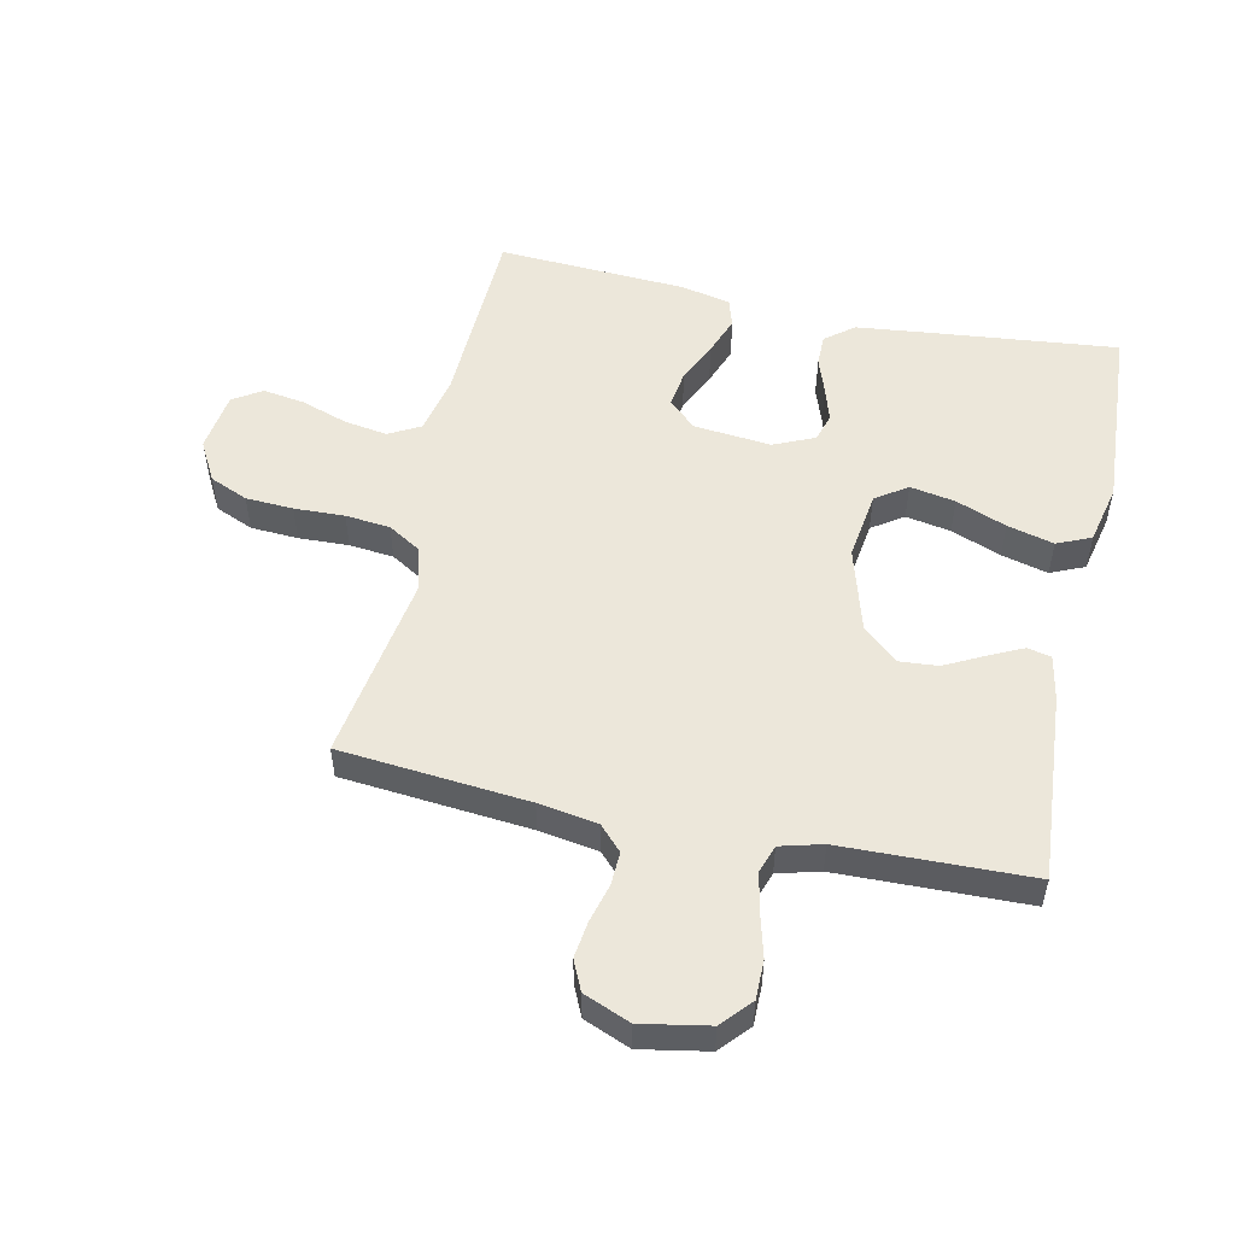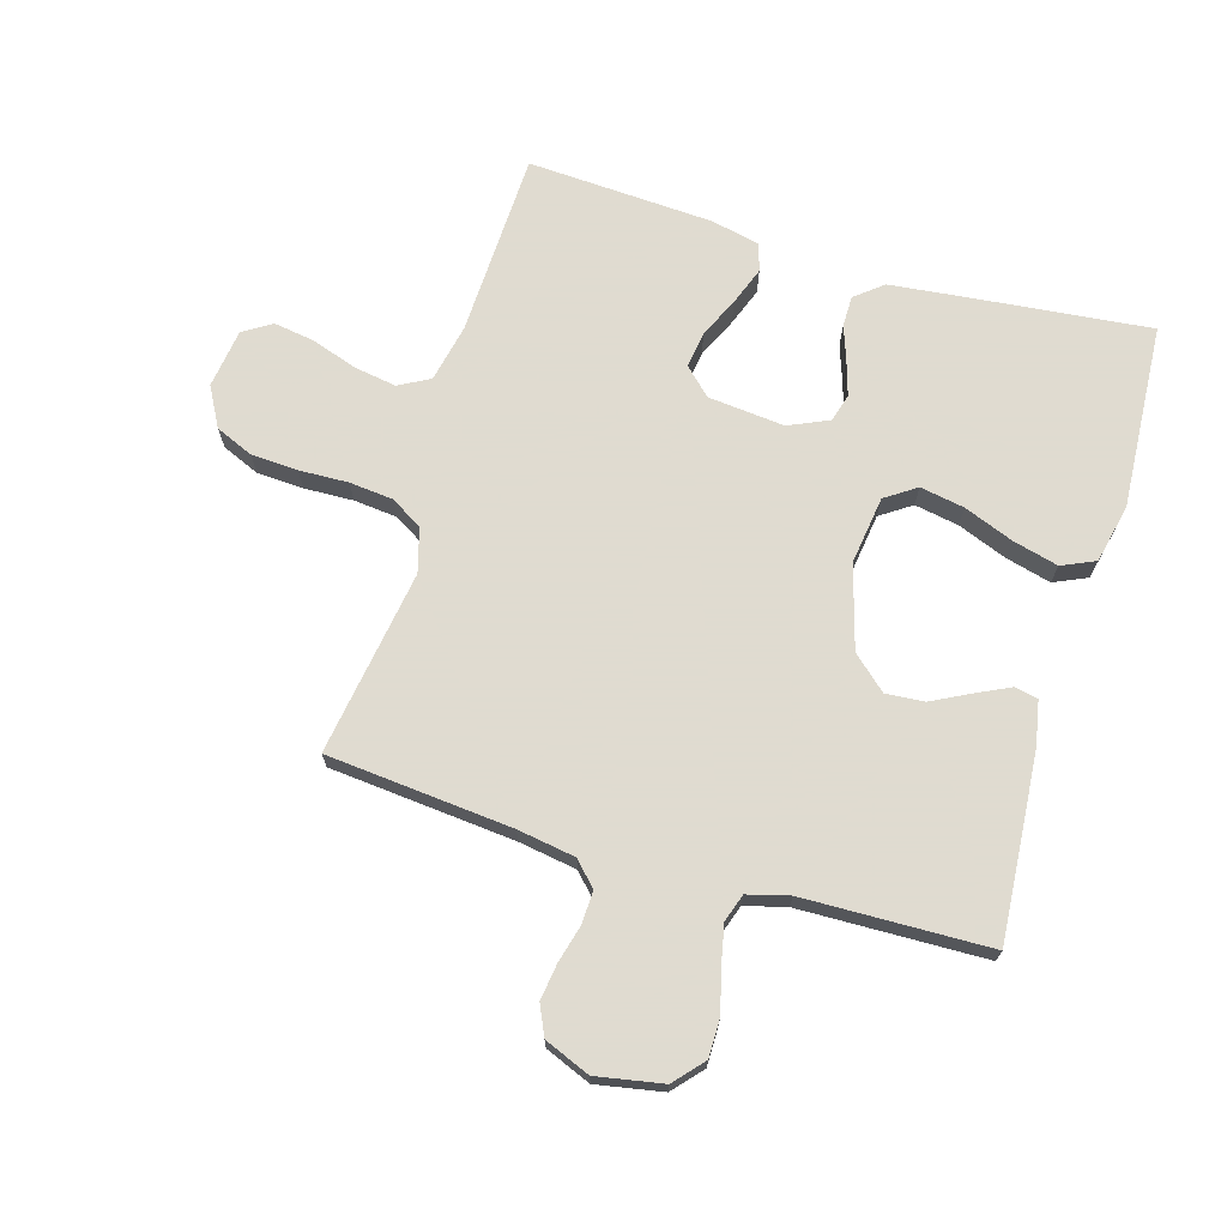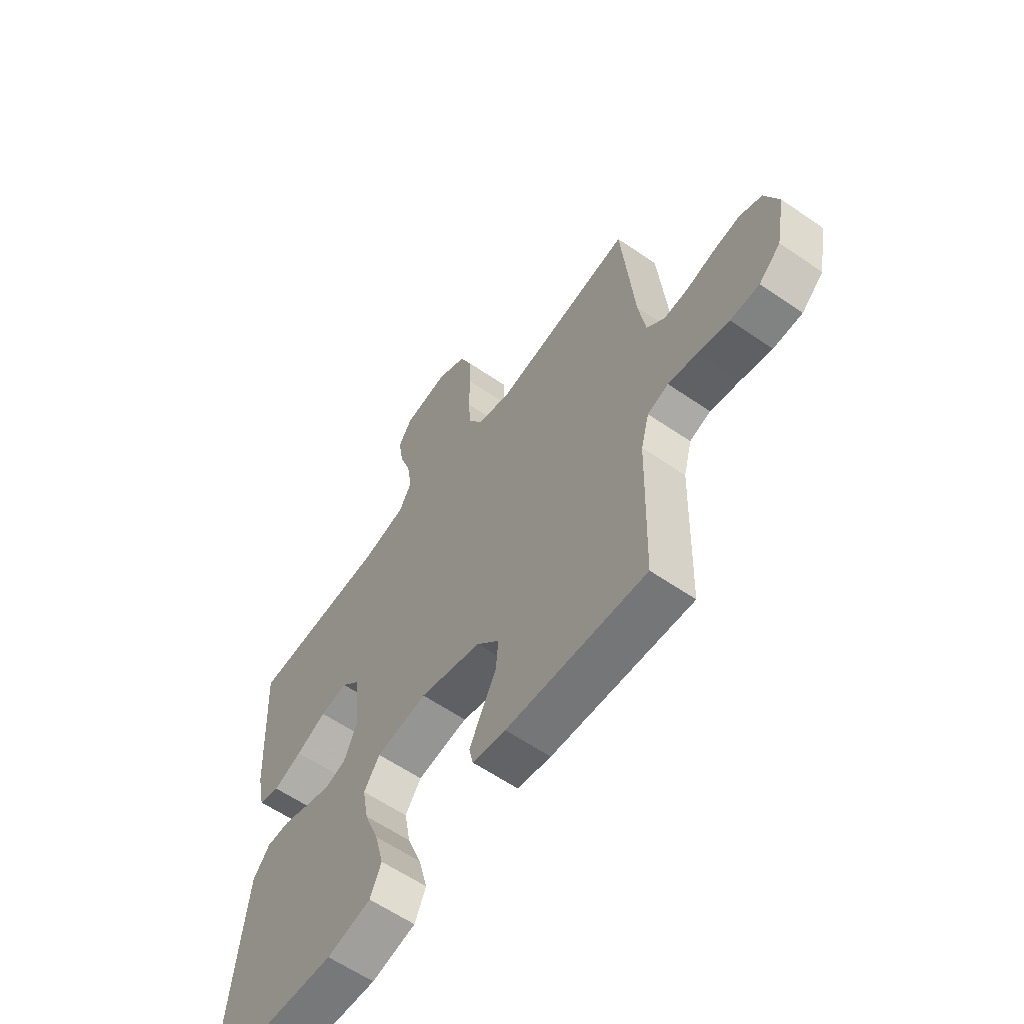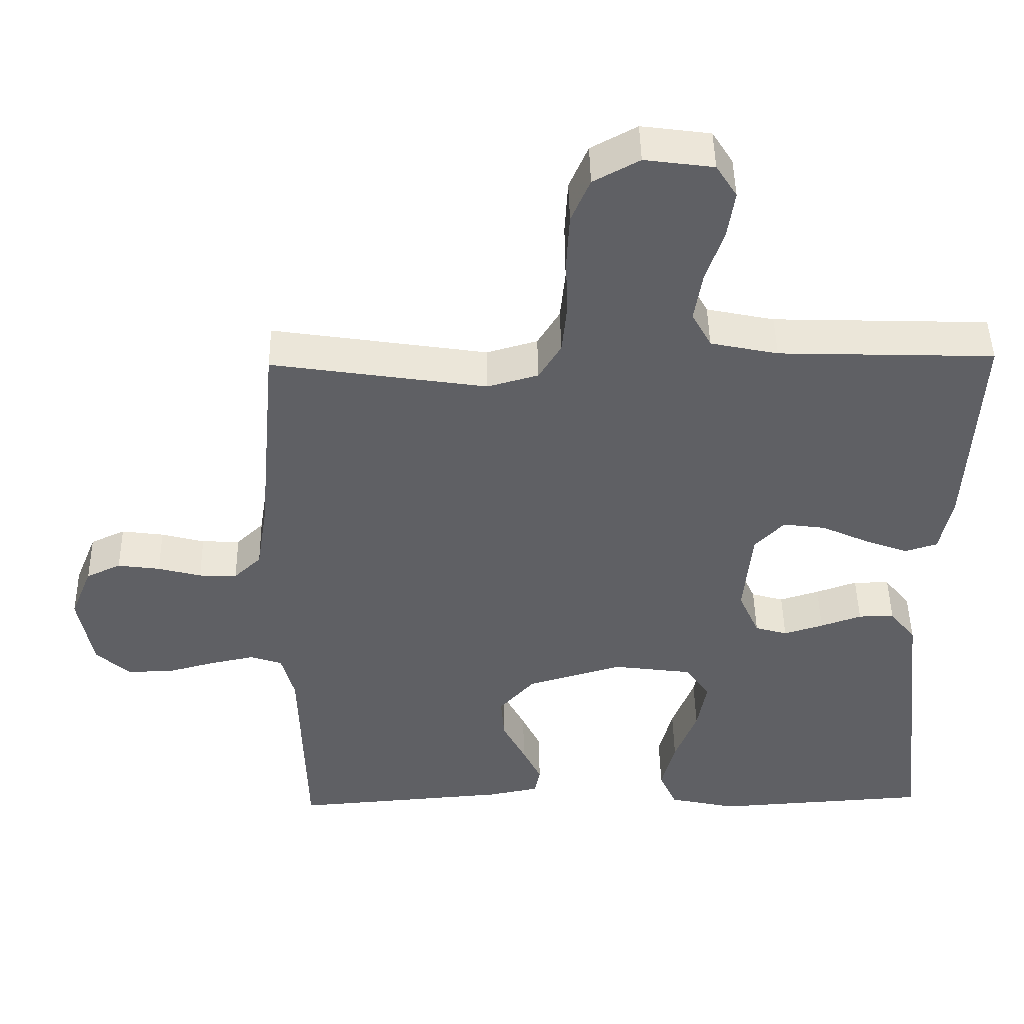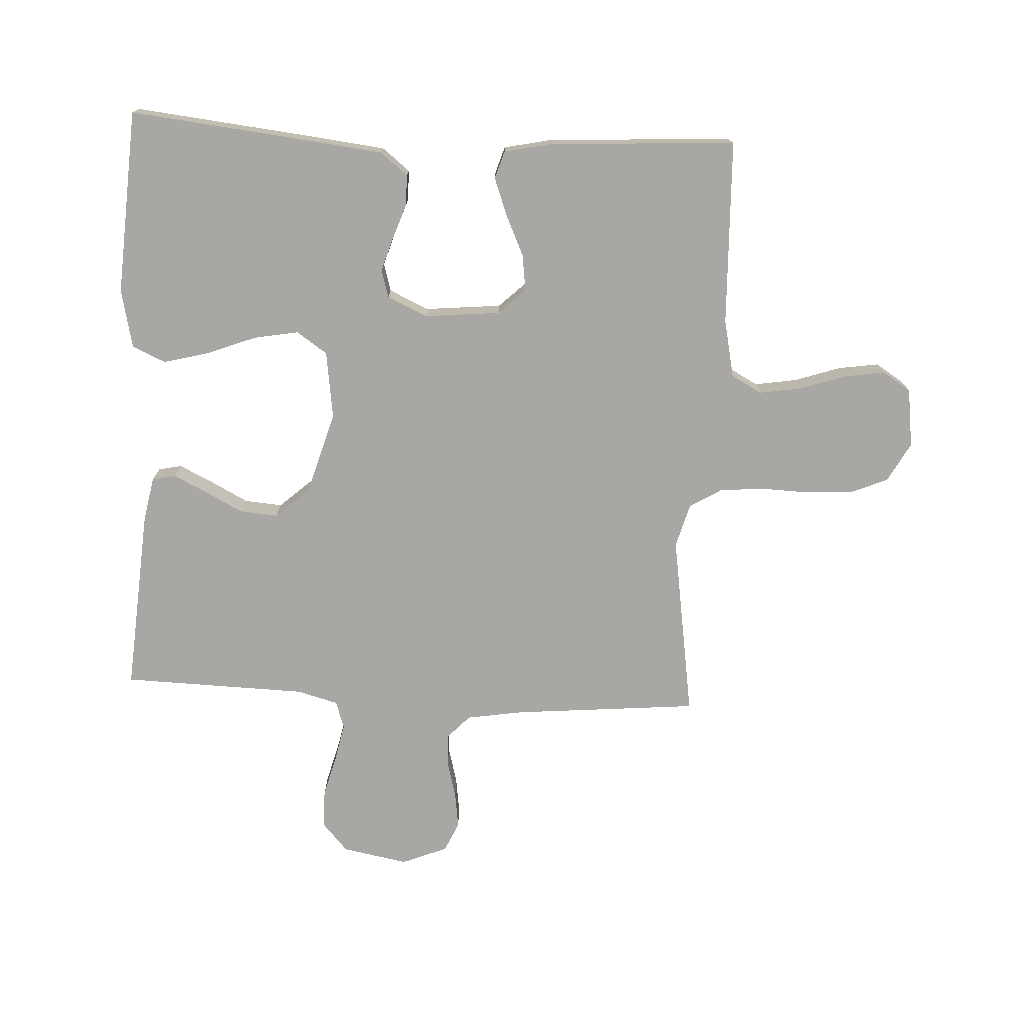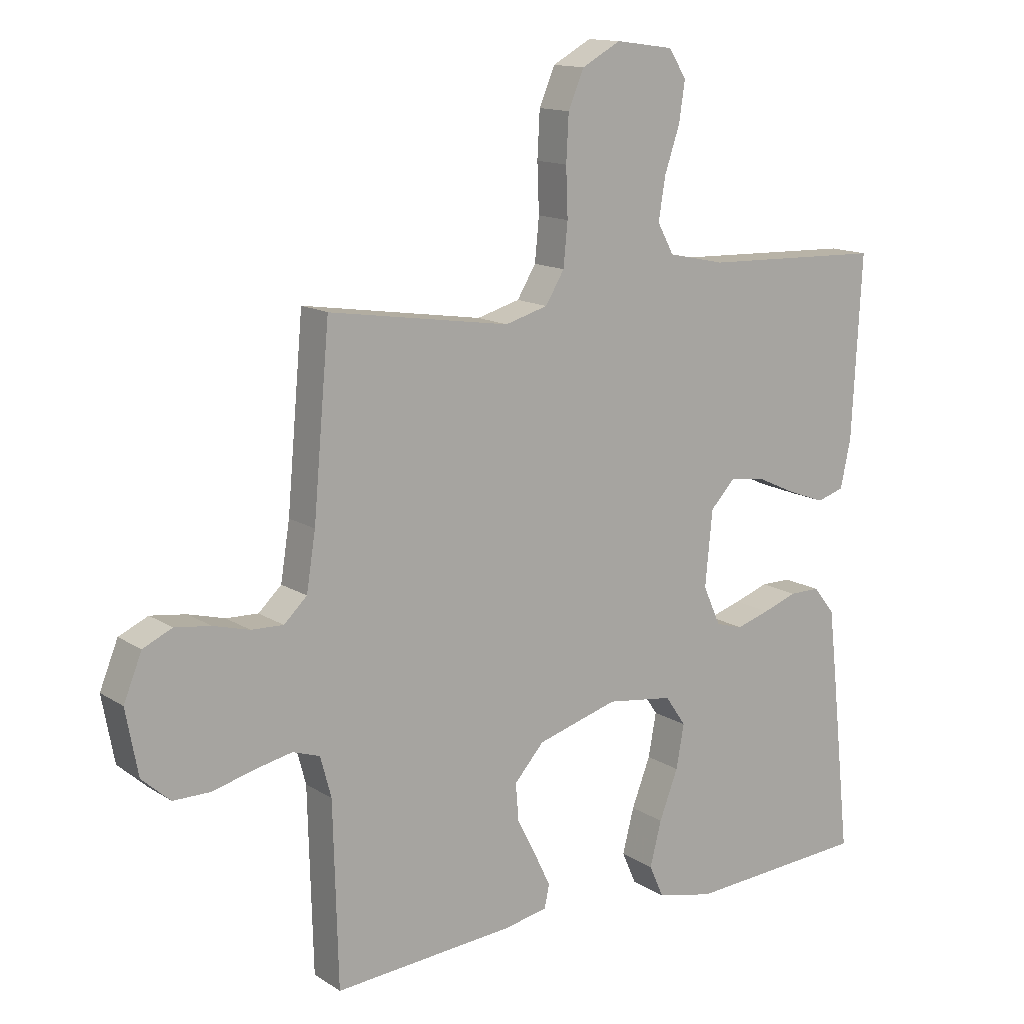
<metadata>
{"format":"obj","ext":"obj","renderer":"f3d","projection":"perspective","resolution":1024,"background":"white","views":[{"elev":52.6,"azim":102.3,"up":"+Y"},{"elev":70.2,"azim":106.6,"up":"+Y"},{"elev":-60.6,"azim":54.9,"up":"+Z"},{"elev":46.3,"azim":179.0,"up":"+Z"},{"elev":-74.5,"azim":-92.9,"up":"+Y"},{"elev":13.8,"azim":144.2,"up":"+Z"}]}
</metadata>
<code>
v -0.5 0.07 -0.5
v -0.468 0.07 -0.2
v -0.455 0.07 -0.086
v -0.419 0.07 -0.041
v -0.369 0.07 -0.041
v -0.312 0.07 -0.061
v -0.257 0.07 -0.078
v -0.212 0.07 -0.065
v -0.183 0.07 0
v -0.195 0.07 0.124
v -0.236 0.07 0.167
v -0.295 0.07 0.159
v -0.36 0.07 0.129
v -0.422 0.07 0.106
v -0.467 0.07 0.12
v -0.484 0.07 0.2
v -0.5 0.07 0.5
v -0.2 0.07 0.51
v -0.106 0.07 0.53
v -0.079 0.07 0.58
v -0.09 0.07 0.649
v -0.115 0.07 0.723
v -0.125 0.07 0.789
v -0.096 0.07 0.835
v 0 0.07 0.848
v 0.064 0.07 0.813
v 0.09 0.07 0.752
v 0.094 0.07 0.676
v 0.091 0.07 0.596
v 0.098 0.07 0.525
v 0.129 0.07 0.474
v 0.2 0.07 0.454
v 0.5 0.07 0.5
v 0.527 0.07 0.2
v 0.542 0.07 0.106
v 0.58 0.07 0.07
v 0.633 0.07 0.072
v 0.693 0.07 0.088
v 0.752 0.07 0.096
v 0.8 0.07 0.074
v 0.83 0.07 0
v 0.81 0.07 -0.107
v 0.763 0.07 -0.149
v 0.701 0.07 -0.149
v 0.633 0.07 -0.131
v 0.571 0.07 -0.118
v 0.526 0.07 -0.133
v 0.508 0.07 -0.2
v 0.5 0.07 -0.5
v 0.2 0.07 -0.477
v 0.128 0.07 -0.463
v 0.12 0.07 -0.425
v 0.146 0.07 -0.371
v 0.178 0.07 -0.309
v 0.183 0.07 -0.247
v 0.134 0.07 -0.192
v 0 0.07 -0.153
v -0.11 0.07 -0.168
v -0.144 0.07 -0.218
v -0.131 0.07 -0.29
v -0.1 0.07 -0.37
v -0.081 0.07 -0.444
v -0.105 0.07 -0.498
v -0.2 0.07 -0.519
v -0.5 0 -0.5
v -0.468 0 -0.2
v -0.455 0 -0.086
v -0.419 0 -0.041
v -0.369 0 -0.041
v -0.312 0 -0.061
v -0.257 0 -0.078
v -0.212 0 -0.065
v -0.183 0 0
v -0.195 0 0.124
v -0.236 0 0.167
v -0.295 0 0.159
v -0.36 0 0.129
v -0.422 0 0.106
v -0.467 0 0.12
v -0.484 0 0.2
v -0.5 0 0.5
v -0.2 0 0.51
v -0.106 0 0.53
v -0.079 0 0.58
v -0.09 0 0.649
v -0.115 0 0.723
v -0.125 0 0.789
v -0.096 0 0.835
v 0 0 0.848
v 0.064 0 0.813
v 0.09 0 0.752
v 0.094 0 0.676
v 0.091 0 0.596
v 0.098 0 0.525
v 0.129 0 0.474
v 0.2 0 0.454
v 0.5 0 0.5
v 0.527 0 0.2
v 0.542 0 0.106
v 0.58 0 0.07
v 0.633 0 0.072
v 0.693 0 0.088
v 0.752 0 0.096
v 0.8 0 0.074
v 0.83 0 0
v 0.81 0 -0.107
v 0.763 0 -0.149
v 0.701 0 -0.149
v 0.633 0 -0.131
v 0.571 0 -0.118
v 0.526 0 -0.133
v 0.508 0 -0.2
v 0.5 0 -0.5
v 0.2 0 -0.477
v 0.128 0 -0.463
v 0.12 0 -0.425
v 0.146 0 -0.371
v 0.178 0 -0.309
v 0.183 0 -0.247
v 0.134 0 -0.192
v 0 0 -0.153
v -0.11 0 -0.168
v -0.144 0 -0.218
v -0.131 0 -0.29
v -0.1 0 -0.37
v -0.081 0 -0.444
v -0.105 0 -0.498
v -0.2 0 -0.519
f 4 5 6
f 3 4 6
f 2 3 6
f 1 2 6
f 64 1 6
f 63 64 6
f 62 63 6
f 61 62 6
f 60 61 6
f 59 60 6 7
f 58 59 7 8
f 57 58 8 9
f 56 57 9 10
f 52 53 54
f 51 52 54
f 50 51 54
f 49 50 54
f 48 49 54
f 47 48 54 55
f 46 47 55 56
f 43 44 45
f 42 43 45
f 41 42 45
f 40 41 45
f 39 40 45
f 38 39 45
f 37 38 45
f 36 37 45 46
f 56 10 11
f 46 56 11
f 36 46 11
f 35 36 11
f 32 33 34
f 34 35 11
f 32 34 11
f 31 32 11
f 27 28 29
f 26 27 29
f 25 26 29
f 24 25 29
f 23 24 29
f 22 23 29
f 21 22 29
f 20 21 29 30
f 31 11 12
f 30 31 12
f 20 30 12
f 19 20 12
f 16 17 18
f 16 18 19
f 15 16 19
f 14 15 19
f 13 14 19
f 12 13 19
f 70 69 68
f 70 68 67
f 70 67 66
f 70 66 65
f 70 65 128
f 70 128 127
f 70 127 126
f 70 126 125
f 70 125 124
f 71 70 124 123
f 72 71 123 122
f 73 72 122 121
f 74 73 121 120
f 118 117 116
f 118 116 115
f 118 115 114
f 118 114 113
f 118 113 112
f 119 118 112 111
f 120 119 111 110
f 109 108 107
f 109 107 106
f 109 106 105
f 109 105 104
f 109 104 103
f 109 103 102
f 109 102 101
f 110 109 101 100
f 75 74 120
f 75 120 110
f 75 110 100
f 75 100 99
f 98 97 96
f 75 99 98
f 75 98 96
f 75 96 95
f 93 92 91
f 93 91 90
f 93 90 89
f 93 89 88
f 93 88 87
f 93 87 86
f 93 86 85
f 94 93 85 84
f 76 75 95
f 76 95 94
f 76 94 84
f 76 84 83
f 82 81 80
f 83 82 80
f 83 80 79
f 83 79 78
f 83 78 77
f 83 77 76
f 1 65 66 2
f 2 66 67 3
f 3 67 68 4
f 4 68 69 5
f 5 69 70 6
f 6 70 71 7
f 7 71 72 8
f 8 72 73 9
f 9 73 74 10
f 10 74 75 11
f 11 75 76 12
f 12 76 77 13
f 13 77 78 14
f 14 78 79 15
f 15 79 80 16
f 16 80 81 17
f 17 81 82 18
f 18 82 83 19
f 19 83 84 20
f 20 84 85 21
f 21 85 86 22
f 22 86 87 23
f 23 87 88 24
f 24 88 89 25
f 25 89 90 26
f 26 90 91 27
f 27 91 92 28
f 28 92 93 29
f 29 93 94 30
f 30 94 95 31
f 31 95 96 32
f 32 96 97 33
f 33 97 98 34
f 34 98 99 35
f 35 99 100 36
f 36 100 101 37
f 37 101 102 38
f 38 102 103 39
f 39 103 104 40
f 40 104 105 41
f 41 105 106 42
f 42 106 107 43
f 43 107 108 44
f 44 108 109 45
f 45 109 110 46
f 46 110 111 47
f 47 111 112 48
f 48 112 113 49
f 49 113 114 50
f 50 114 115 51
f 51 115 116 52
f 52 116 117 53
f 53 117 118 54
f 54 118 119 55
f 55 119 120 56
f 56 120 121 57
f 57 121 122 58
f 58 122 123 59
f 59 123 124 60
f 60 124 125 61
f 61 125 126 62
f 62 126 127 63
f 63 127 128 64
f 64 128 65 1

</code>
